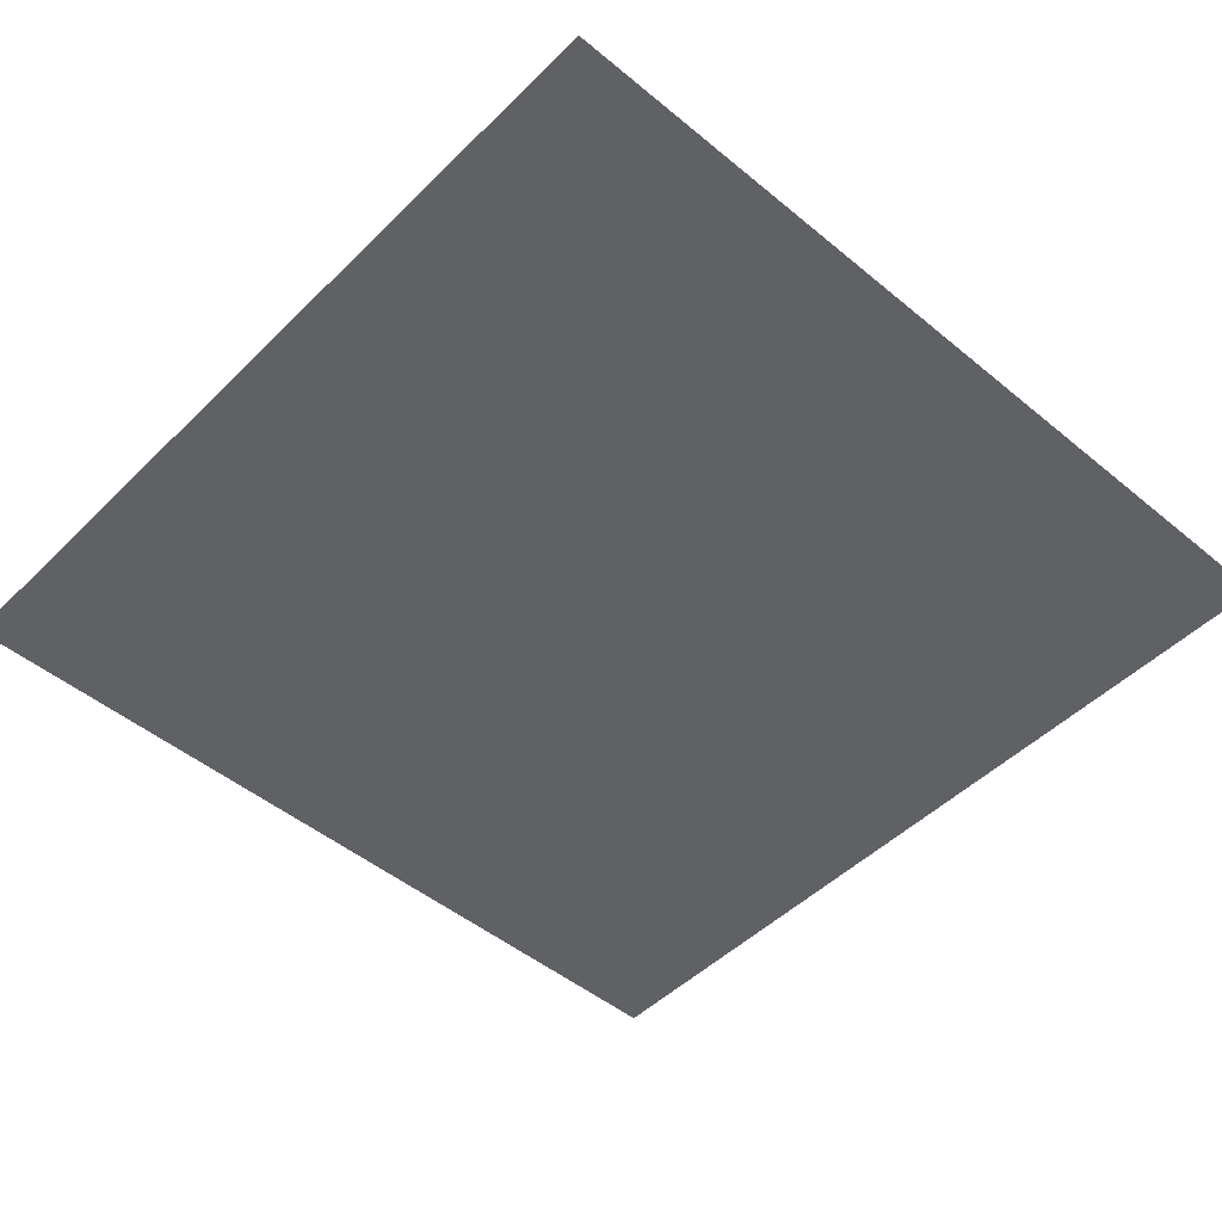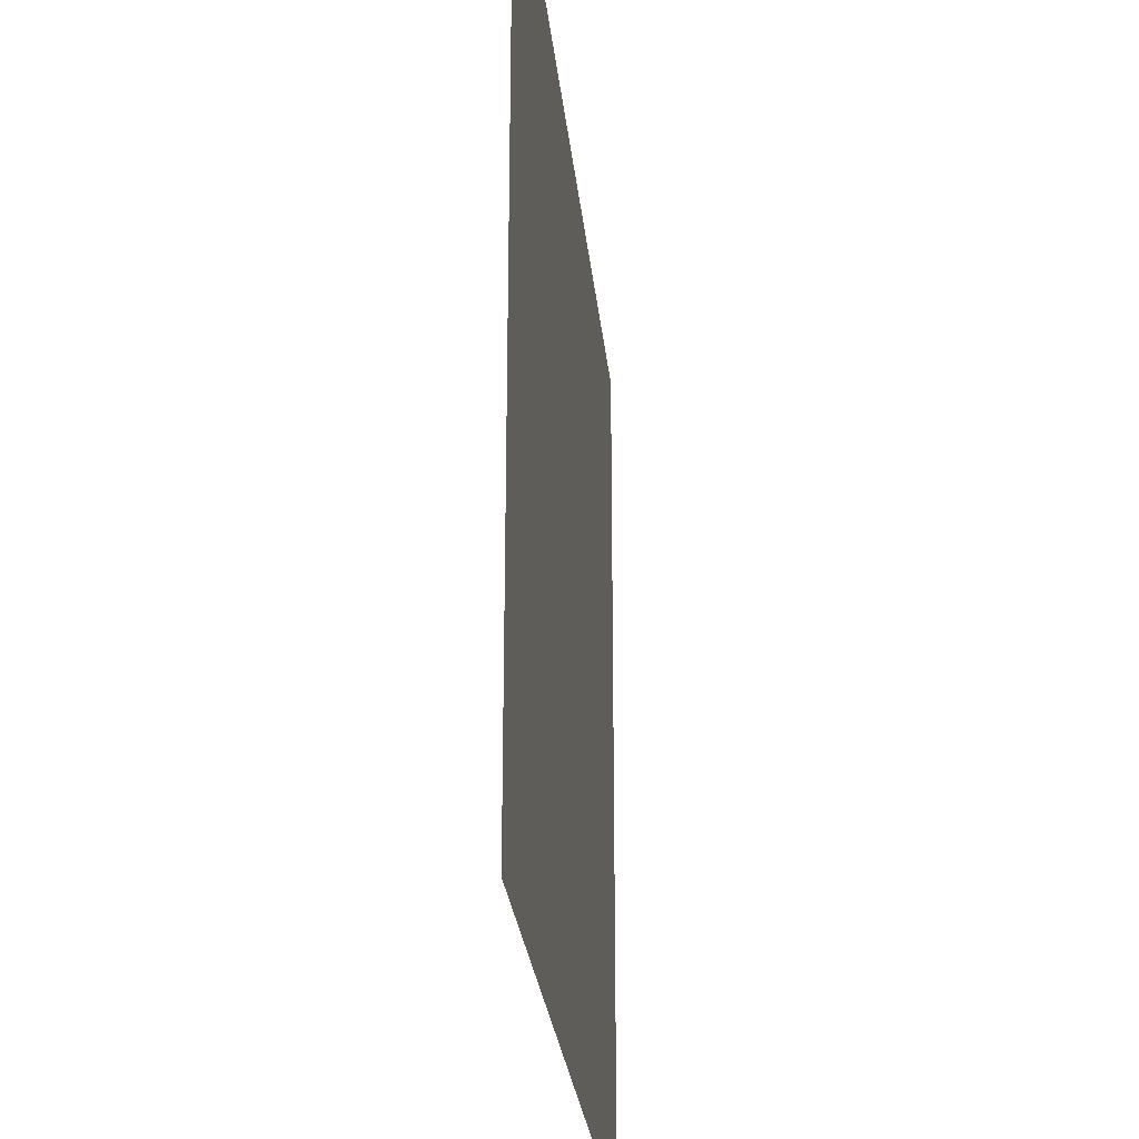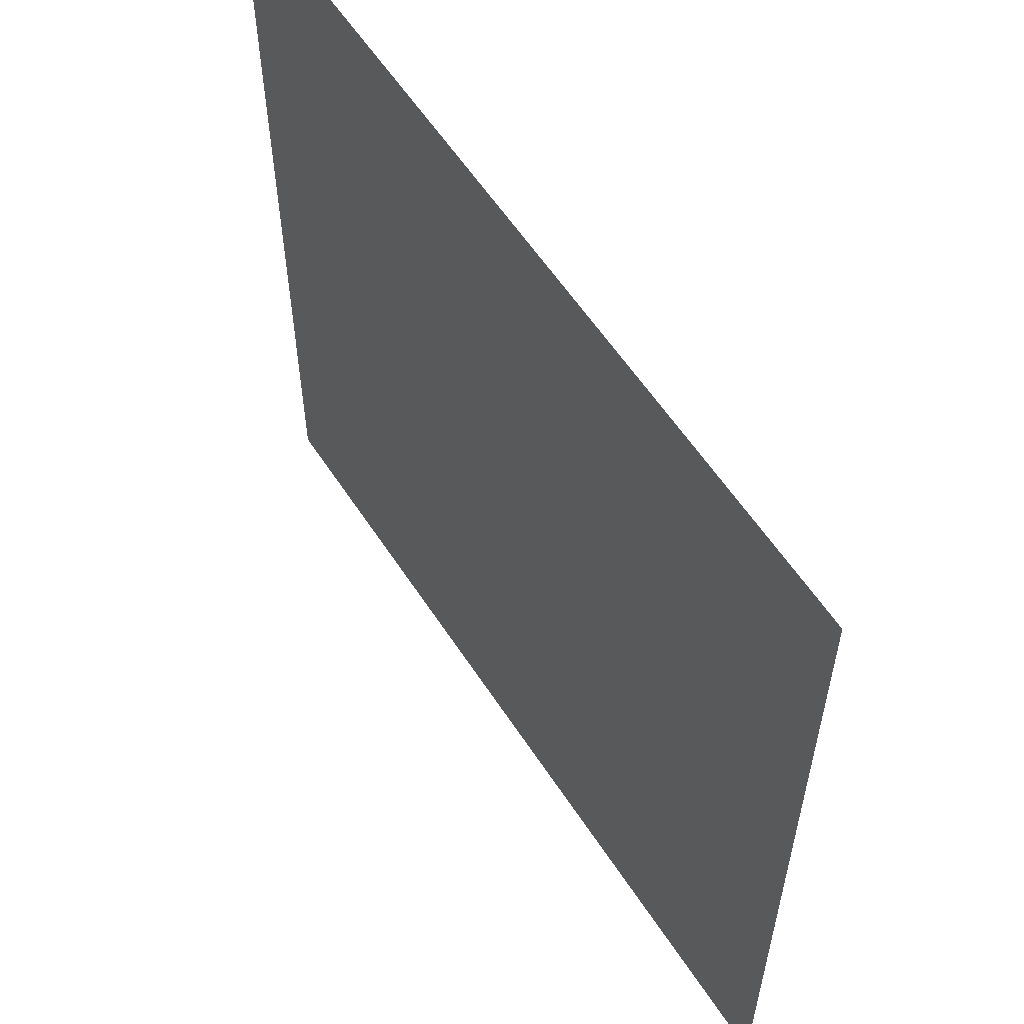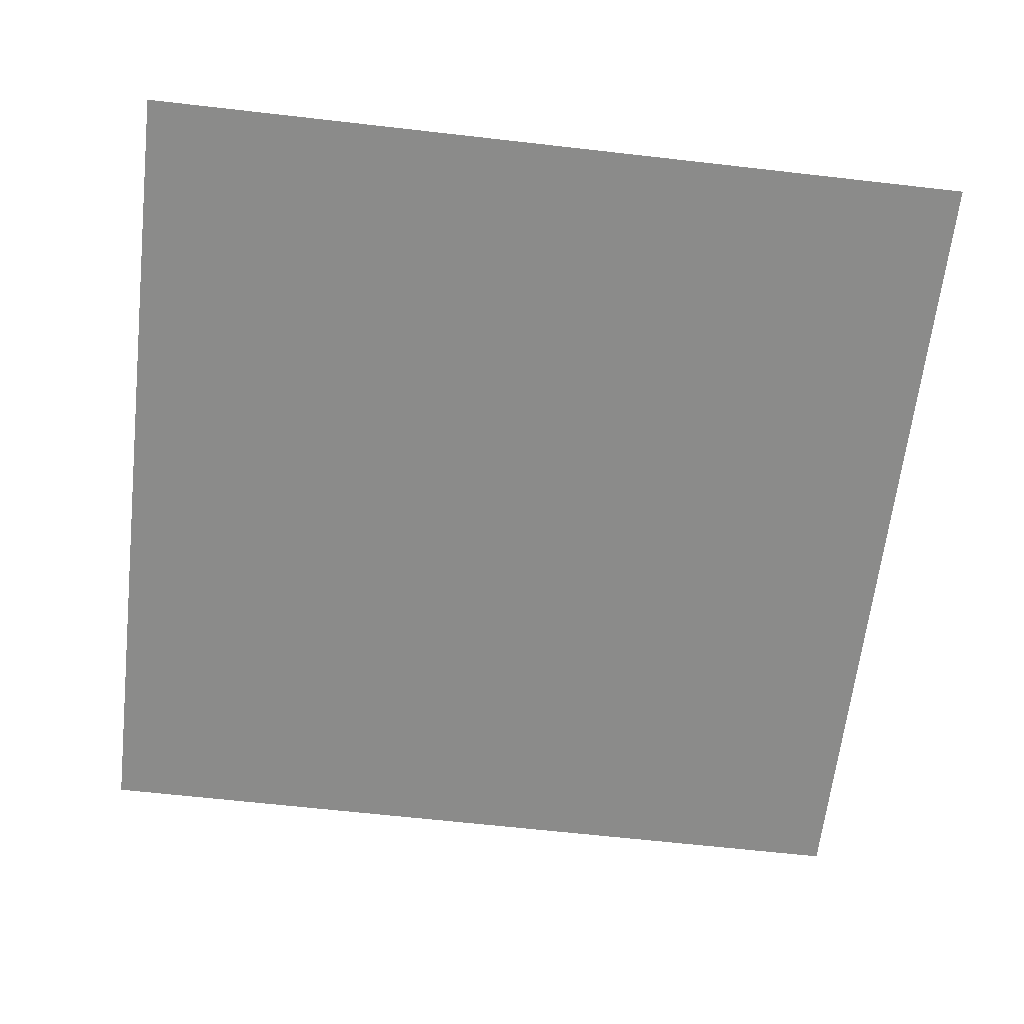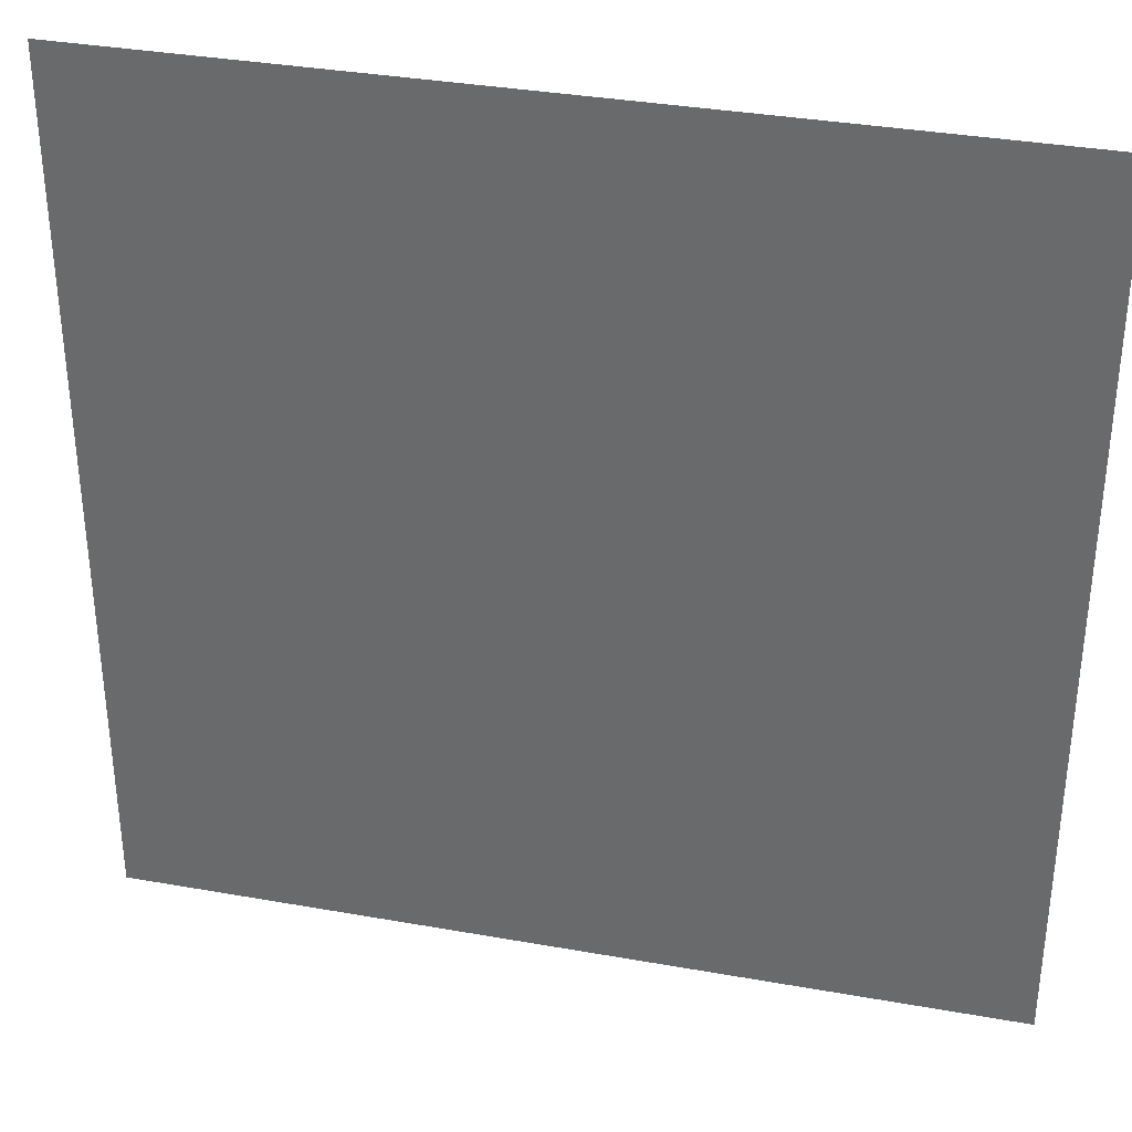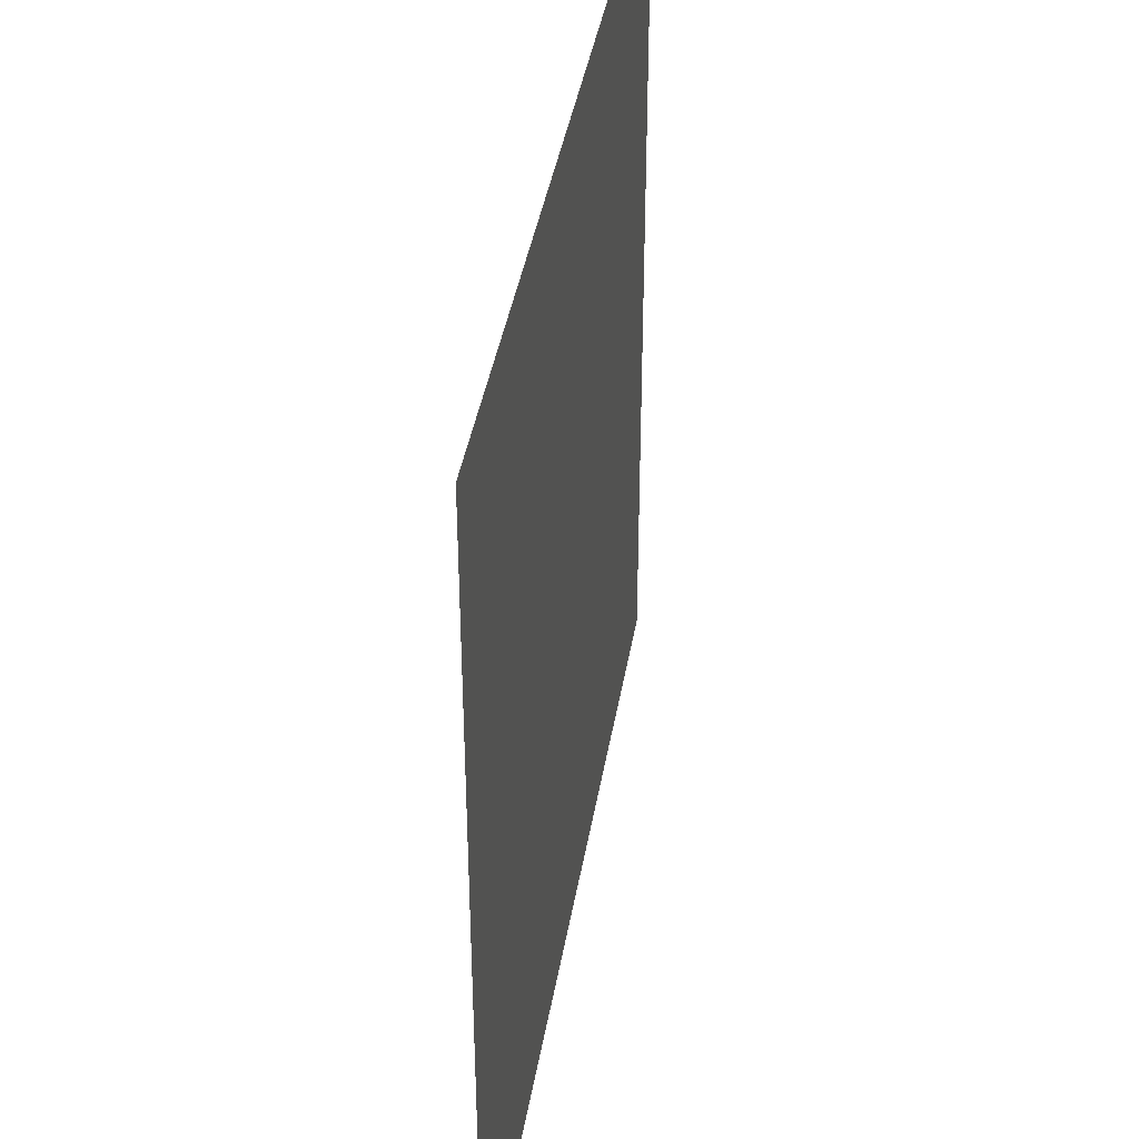
<metadata>
{"format":"obj","ext":"obj","renderer":"f3d","projection":"perspective","resolution":1024,"background":"white","views":[{"elev":-48.5,"azim":47.4,"up":"+Y"},{"elev":-26.6,"azim":95.7,"up":"+Z"},{"elev":58.4,"azim":57.2,"up":"+Z"},{"elev":-63.7,"azim":-96.6,"up":"+Y"},{"elev":34.8,"azim":-166.6,"up":"+Z"},{"elev":40.3,"azim":99.4,"up":"+Z"}]}
</metadata>
<code>
o Cube_Cube.001
v -1.5 0 -1
v -1.5 3.75 -1
v -1.5 0 -1.5
v -1.5 3.75 -1.5
v 1.5 0 -1
v 1.5 3.75 -1
v 1.5 0 -1.5
v 1.5 3.75 -1.5
v -1 0 -1.5
v -1 3.75 -1.5
v -1 0 -1
v -1 3.75 -1
v -1.5 0 1.5
v -1.5 3.75 1.5
v -1 3.75 1.5
v -1 0 1.5
f 1 2 4 3
f 9 10 8 7
f 7 8 6 5
f 12 2 14 15
f 9 7 5 11
f 10 4 2 12
f 8 10 12 6
f 3 9 11 1
f 5 6 12 11
f 3 4 10 9
f 16 15 14 13
f 11 12 15 16
f 1 11 16 13
f 2 1 13 14
o Mesh1_Plate_Grass_Dirt_Model
v -1.5 -0 1.5
v 1.5 -0 1.5
v 1.5 0 -1.5
v -1.5 0 -1.5
f 17 19 18
f 19 17 20

</code>
